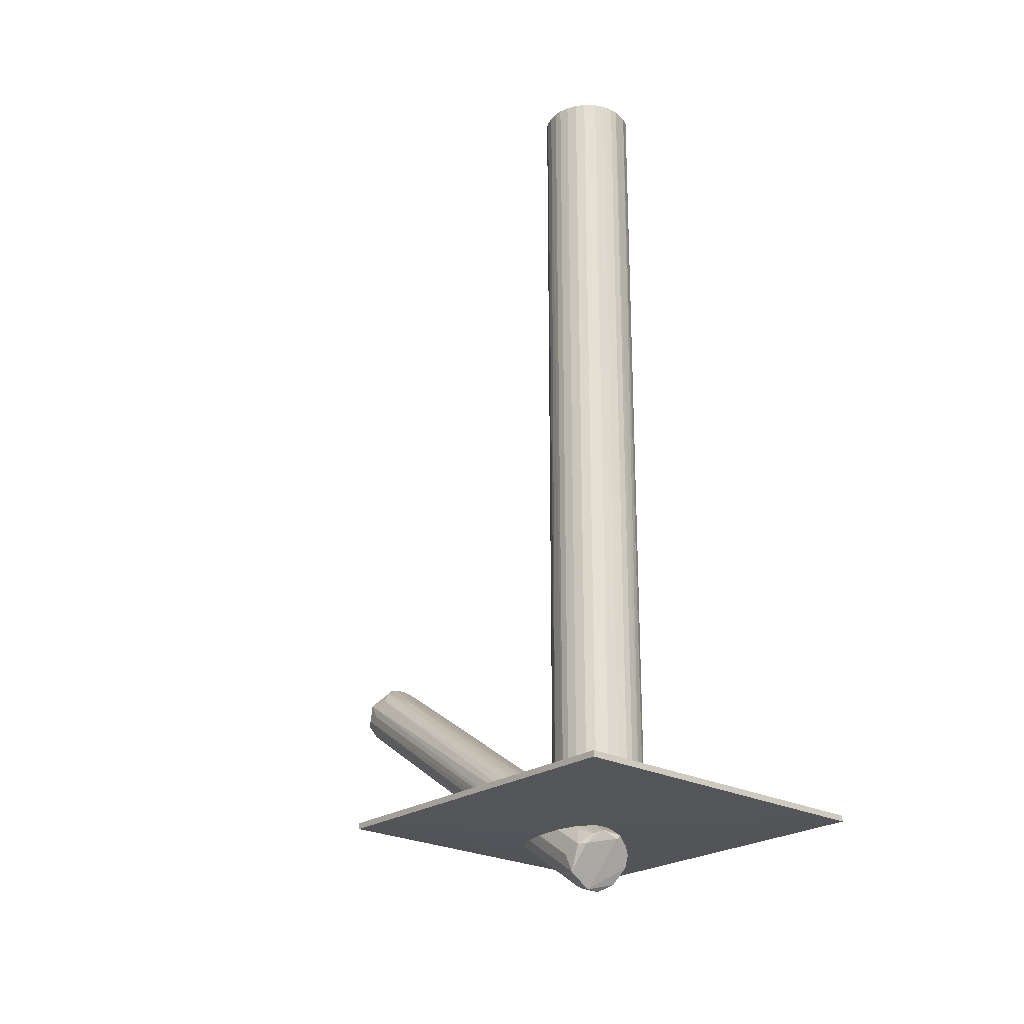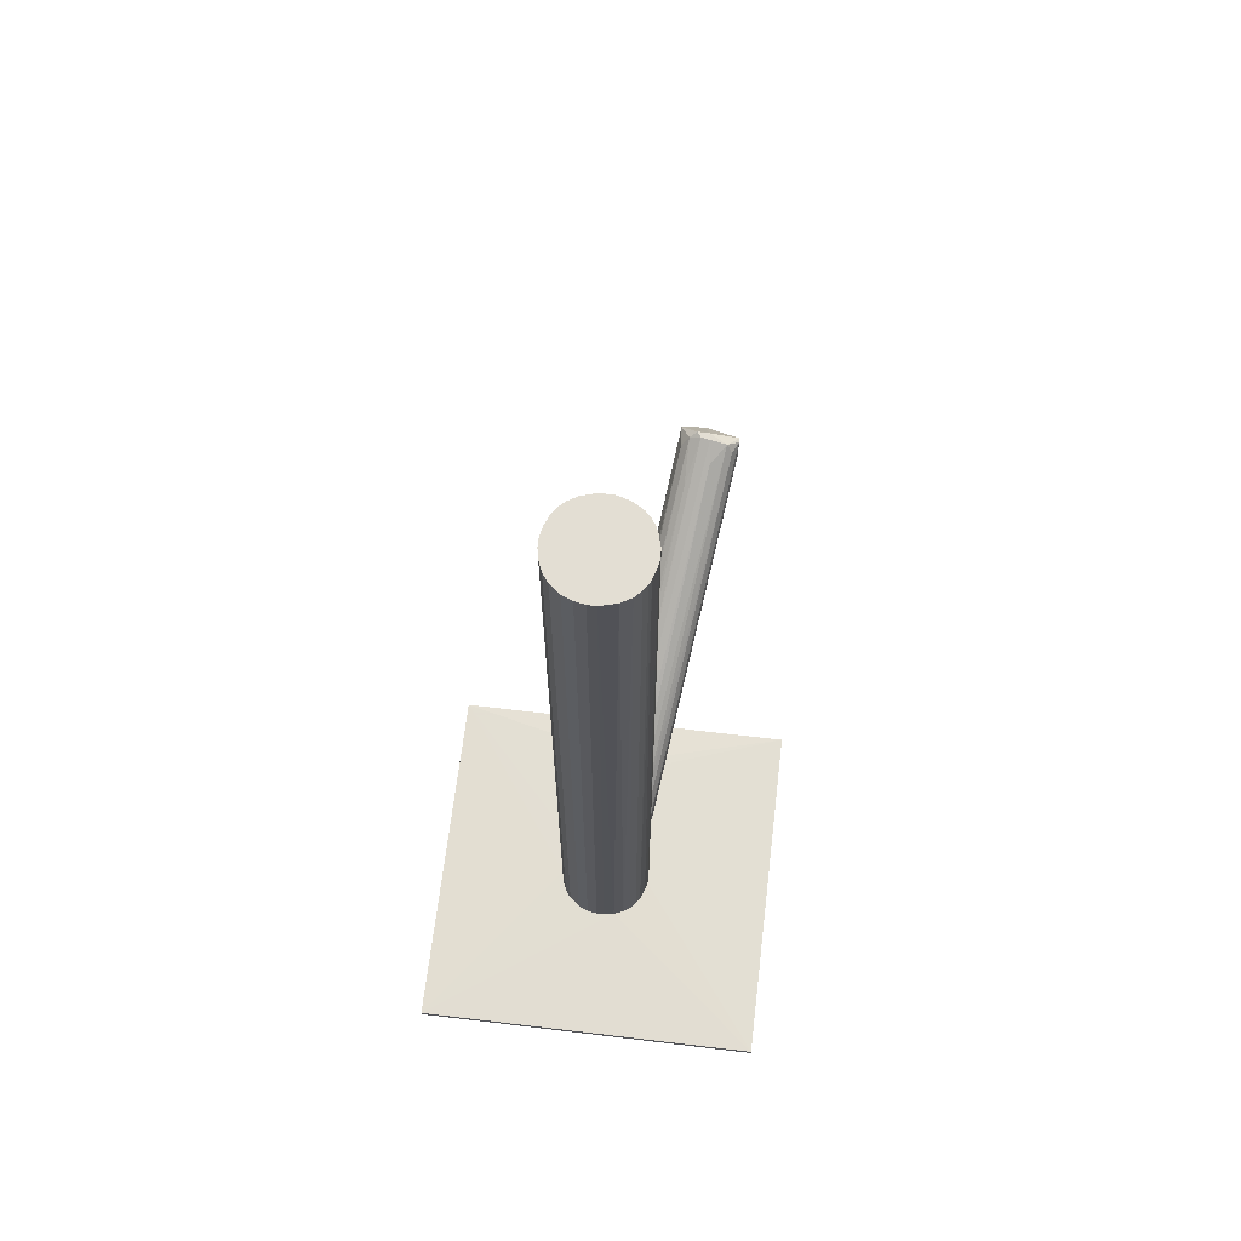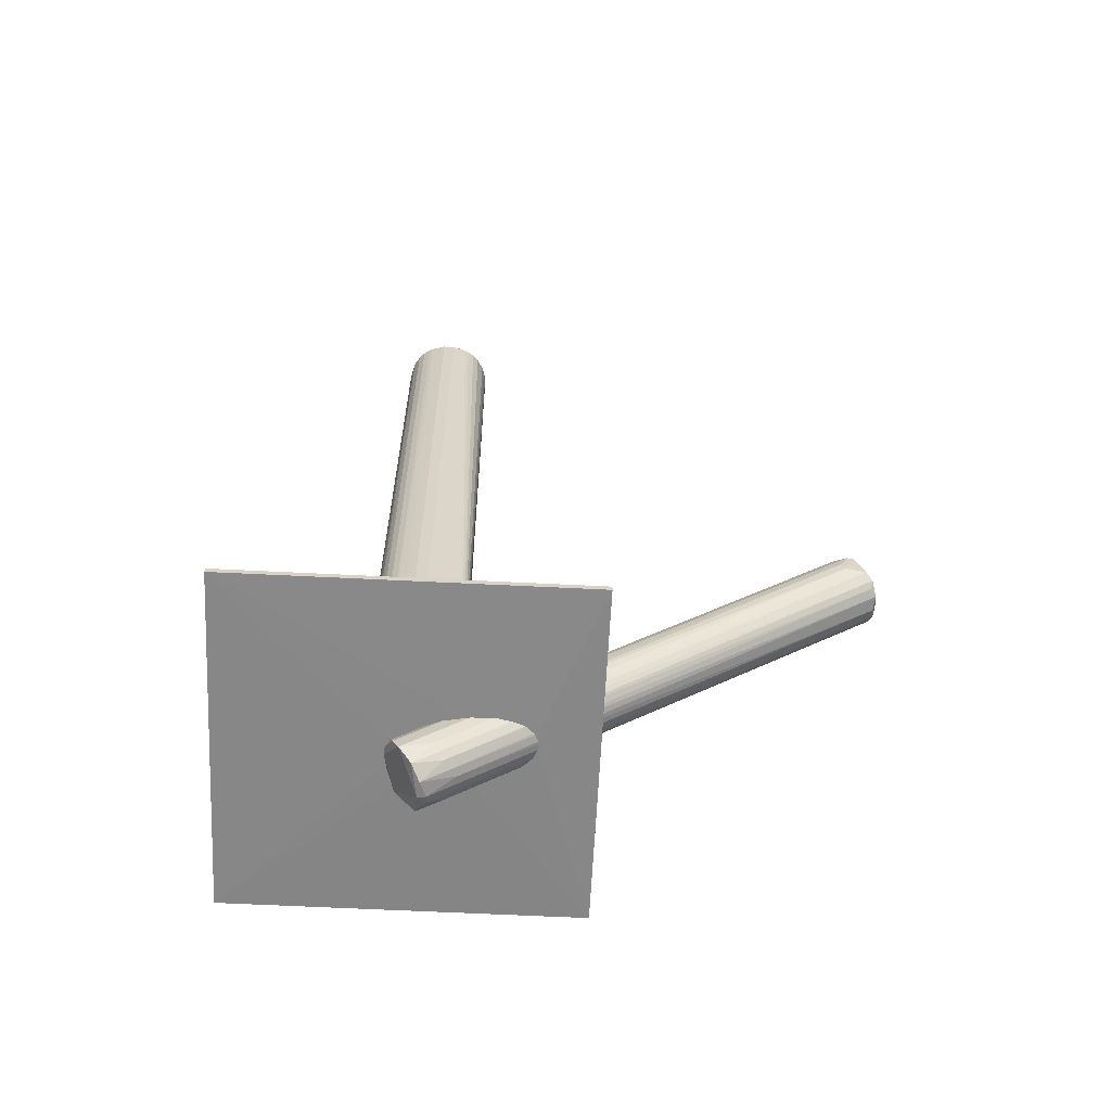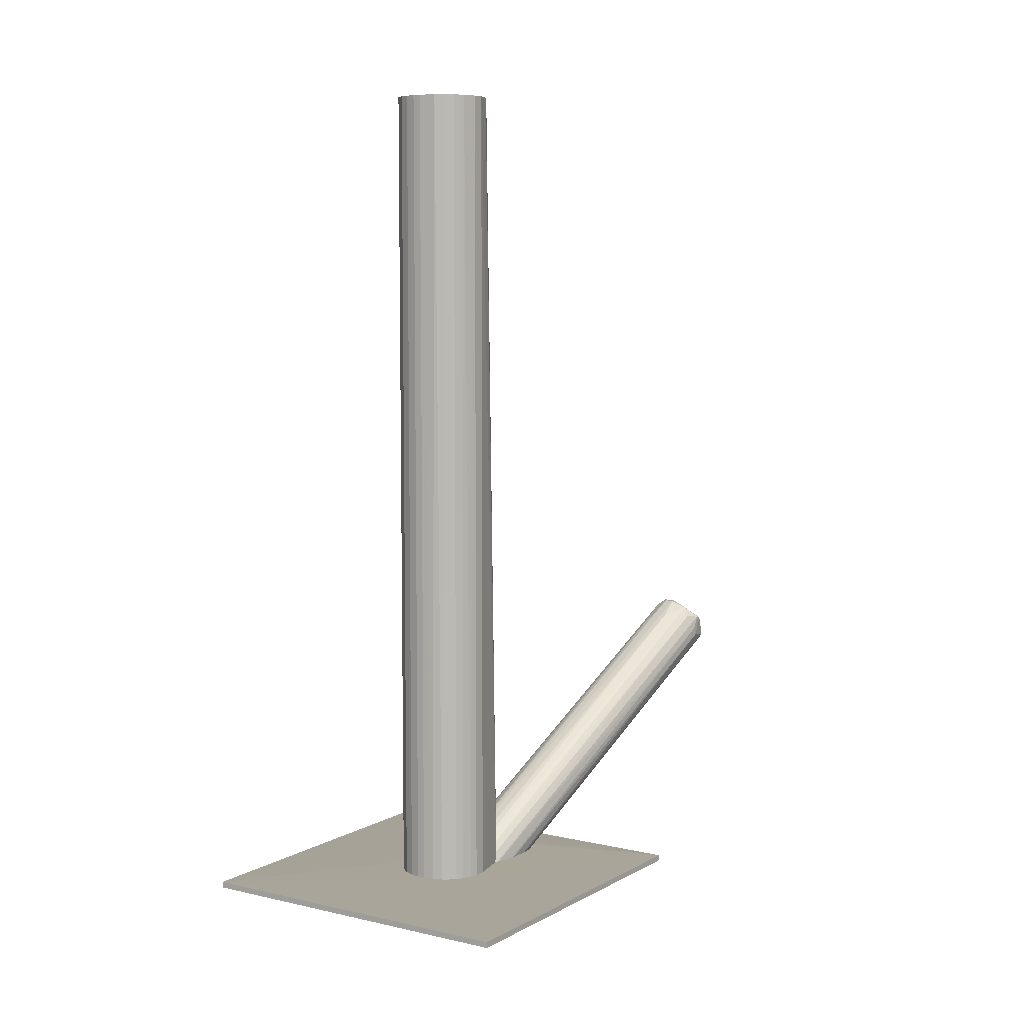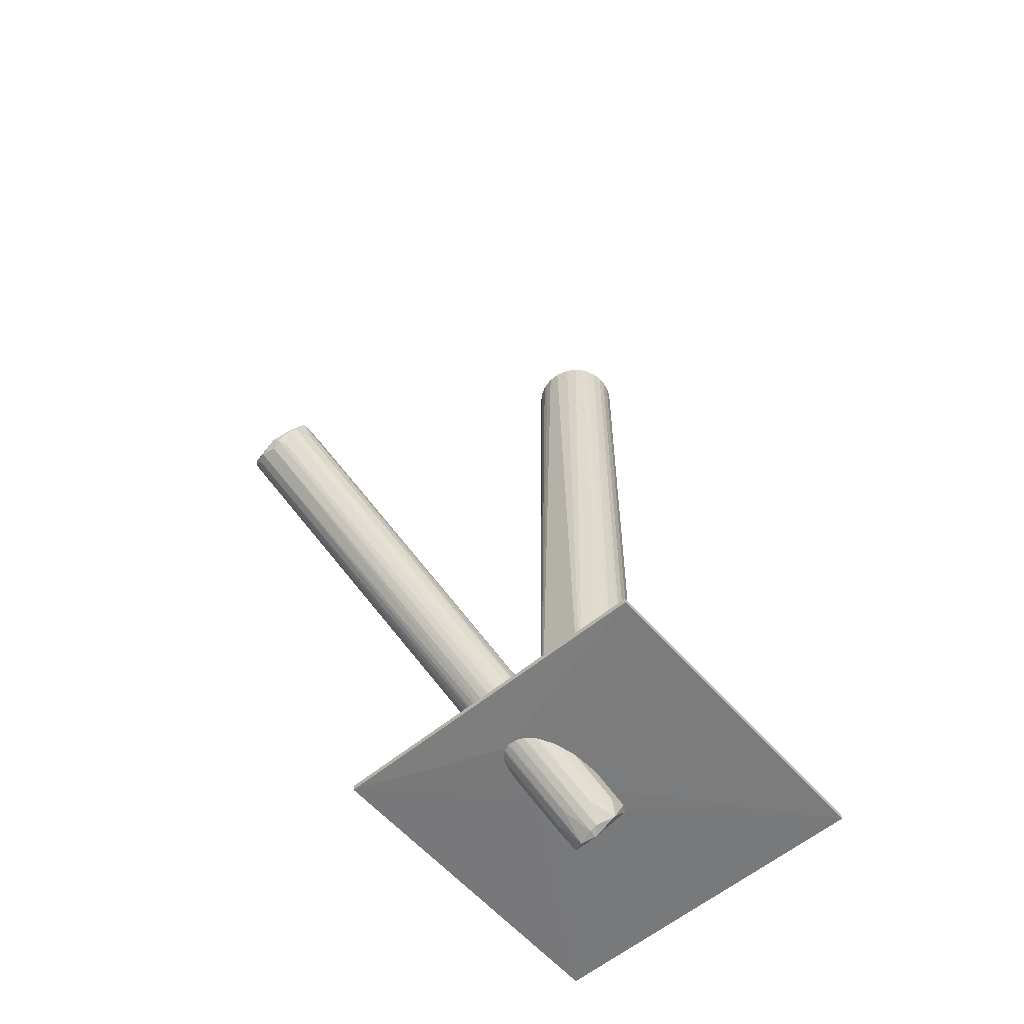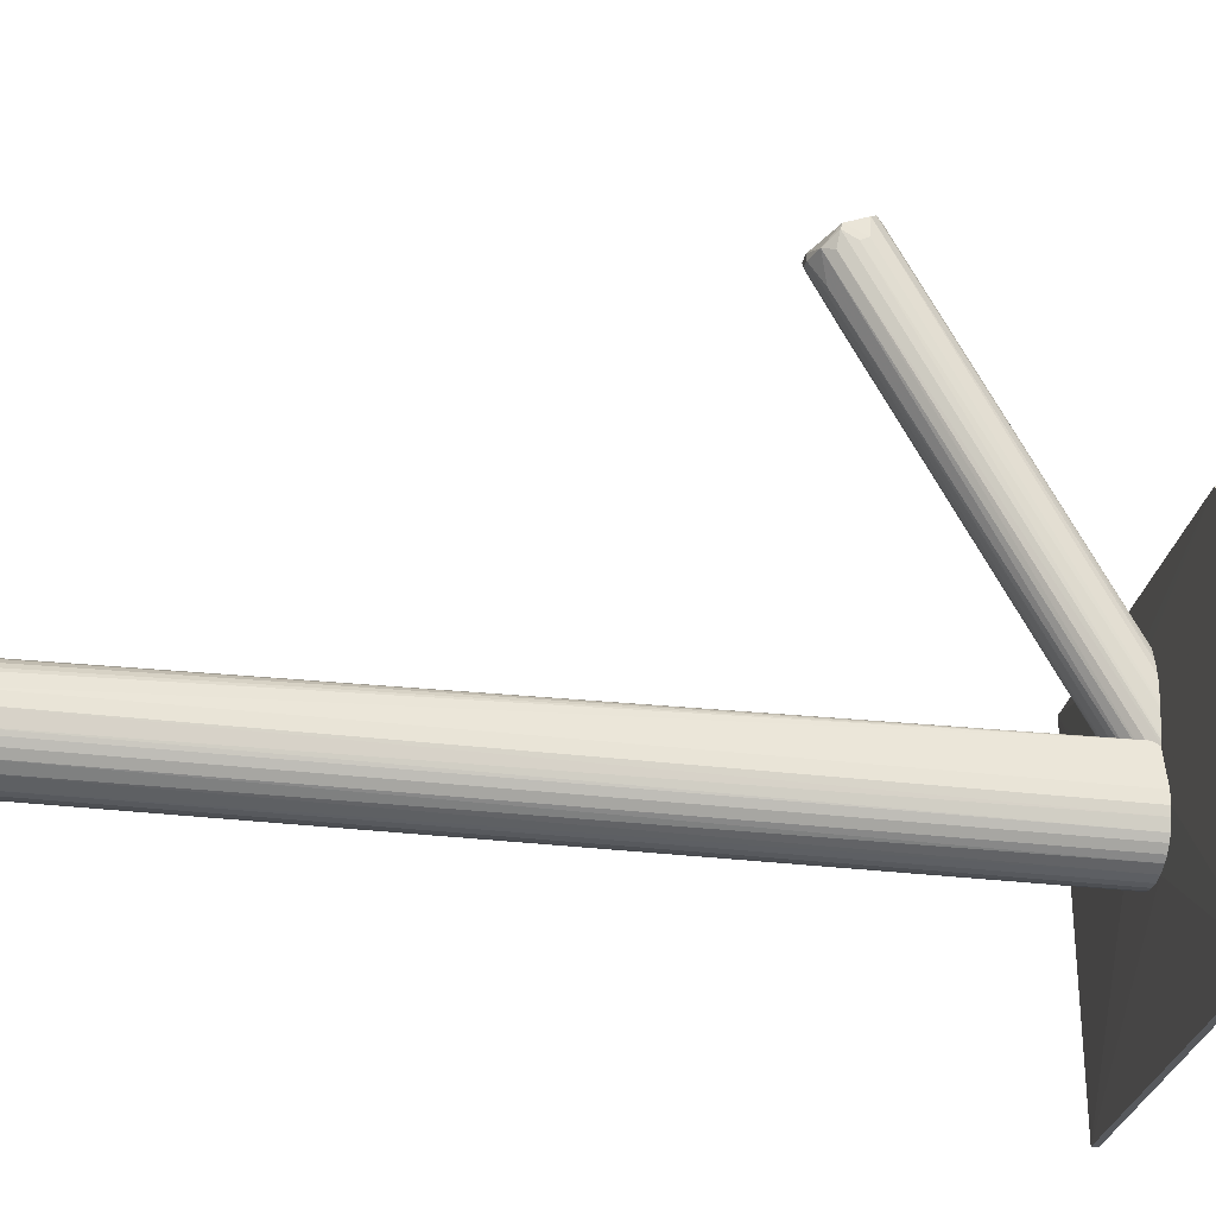
<metadata>
{"format":"obj","ext":"obj","renderer":"f3d","projection":"perspective","resolution":1024,"background":"white","views":[{"elev":-23.6,"azim":-41.5,"up":"+Z"},{"elev":67.3,"azim":6.8,"up":"+Z"},{"elev":-62.4,"azim":87.1,"up":"+Z"},{"elev":7.0,"azim":33.5,"up":"+Z"},{"elev":-58.2,"azim":-139.4,"up":"+Z"},{"elev":-29.1,"azim":79.3,"up":"+Y"}]}
</metadata>
<code>
o convex_0
v -0.001176 -0.03223 -0.1307
v 0.01725 0.08002 -0.03916
v 0.01379 0.08002 -0.03916
v -0.001754 -0.0426 -0.1152
v 0.02646 0.07946 -0.05068
v 0.009187 0.08578 -0.0501
v 0.008609 -0.04145 -0.1209
v -0.008665 -0.03856 -0.1198
v 0.02243 0.08636 -0.05471
v 0.007457 -0.03626 -0.129
v 0.023 0.07773 -0.0409
v -0.008087 -0.03511 -0.1273
v 0.01379 0.08809 -0.05414
v 0.009187 0.07773 -0.04435
v 0.003428 -0.04376 -0.1163
v -0.005784 -0.04202 -0.1169
v 0.01782 0.07773 -0.03916
v 0.02646 0.08061 -0.04435
v 0.003428 -0.03396 -0.1313
v 0.008613 0.08406 -0.04493
v 0.02012 0.08809 -0.05471
v 0.00918 -0.03971 -0.1244
v -0.005206 -0.02763 -0.1255
v -0.008665 -0.03339 -0.1221
v 0.02588 0.08521 -0.05126
v 0.007457 -0.04202 -0.1186
v 0.01034 0.08752 -0.05126
v 0.01149 0.06562 -0.0478
v 0.009761 -0.03051 -0.1226
v 0.02473 0.07658 -0.04377
v 0.006883 -0.0282 -0.1261
v 0.01609 0.08752 -0.05528
v -0.00348 -0.03223 -0.1301
v 0.02416 0.08693 -0.05298
v -0.001176 -0.03453 -0.1313
v -0.006358 -0.03626 -0.1146
v 0.01149 0.07888 -0.0409
v 0.01839 0.0714 -0.0432
v 0.01552 0.08868 -0.0524
v 0.002276 -0.02475 -0.1261
v 0.006309 -0.0403 -0.1157
v 0.02646 0.08233 -0.04493
v -0.00751 -0.04087 -0.1198
v 0.02646 0.07831 -0.04838
v 0.001702 -0.04087 -0.114
v 0.008038 0.08118 -0.04954
v 0.01494 0.07831 -0.03916
v -0.002906 -0.04317 -0.1157
v 0.002276 -0.04376 -0.1175
v 0.01264 0.08635 -0.05472
f 13 33 50
f 2 3 17
f 11 2 17
f 3 2 20
f 8 14 20
f 9 19 21
f 6 12 24
f 12 8 24
f 8 20 24
f 15 7 26
f 12 6 27
f 6 20 27
f 23 12 27
f 5 22 29
f 22 10 29
f 25 5 29
f 10 25 29
f 7 18 30
f 18 11 30
f 26 7 30
f 19 9 31
f 10 19 31
f 13 21 32
f 12 23 33
f 32 1 33
f 13 32 33
f 9 21 34
f 25 10 34
f 31 9 34
f 10 31 34
f 1 19 35
f 19 10 35
f 10 22 35
f 33 1 35
f 12 33 35
f 14 8 36
f 8 16 36
f 3 20 37
f 20 14 37
f 16 28 37
f 14 36 37
f 36 16 37
f 15 11 38
f 11 17 38
f 20 2 39
f 21 13 39
f 27 20 39
f 13 27 39
f 34 21 39
f 19 1 40
f 21 19 40
f 1 32 40
f 32 21 40
f 11 15 41
f 15 26 41
f 30 11 41
f 26 30 41
f 2 11 42
f 18 5 42
f 11 18 42
f 5 25 42
f 25 34 42
f 39 2 42
f 34 39 42
f 8 12 43
f 16 8 43
f 12 35 43
f 5 18 44
f 18 7 44
f 22 5 44
f 7 22 44
f 4 15 45
f 17 4 45
f 15 38 45
f 38 17 45
f 20 6 46
f 6 24 46
f 24 20 46
f 17 3 47
f 4 17 47
f 3 37 47
f 37 28 47
f 15 4 48
f 28 16 48
f 16 43 48
f 4 47 48
f 47 28 48
f 7 15 49
f 22 7 49
f 35 22 49
f 43 35 49
f 15 48 49
f 48 43 49
f 27 13 50
f 23 27 50
f 33 23 50
o convex_1
v -0.01038 -0.03109 -0.1106
v -0.05012 -0.08867 -0.1129
v -0.005205 -0.03512 -0.1134
v 0.05007 -0.08867 -0.1111
v 0.05007 0.01151 -0.1111
v -0.05012 0.01152 -0.1129
v 0.05007 -0.08867 -0.1129
v 0.05007 0.01151 -0.1129
v -0.05012 -0.08867 -0.1111
v -0.05012 0.01152 -0.1111
v 0.009182 -0.002885 -0.1106
v 0.006878 -0.00518 -0.1134
v 0.003994 -0.05124 -0.1106
v 0.01149 -0.02419 -0.1134
v 0.01321 -0.0403 -0.1106
v 0.001121 -0.03913 -0.1134
v -0.01327 -0.03971 -0.1106
v -0.006931 -0.02246 -0.1134
v 0.003425 -0.001149 -0.1106
f 51 61 69
f 54 52 57
f 55 54 57
f 55 57 58
f 56 55 58
f 52 54 59
f 56 52 59
f 56 59 60
f 55 56 60
f 56 58 62
f 59 54 63
f 58 57 64
f 53 62 64
f 62 58 64
f 54 55 65
f 55 61 65
f 61 51 65
f 63 54 65
f 52 53 66
f 57 52 66
f 53 64 66
f 64 57 66
f 60 59 67
f 51 60 67
f 59 63 67
f 65 51 67
f 63 65 67
f 53 52 68
f 52 56 68
f 62 53 68
f 56 62 68
f 60 51 69
f 55 60 69
f 61 55 69
o convex_2
v -0.003481 -0.02475 -0.1065
v -0.001179 -0.05182 -0.1106
v -0.004057 -0.05124 -0.1106
v -0.001179 -0.05182 0.1313
v 0.01322 -0.03685 -0.1106
v 0.008609 -0.02821 0.1313
v -0.01269 -0.03455 0.1313
v 0.01149 -0.04548 0.1313
v -0.01269 -0.0426 -0.1106
v 0.01034 -0.02476 -0.1106
v -0.001754 -0.02533 0.1313
v -0.009815 -0.04779 0.1313
v 0.008609 -0.04894 -0.1106
v -0.01039 -0.02994 -0.1106
v 0.01322 -0.03685 0.1313
v -0.008664 -0.02821 0.1313
v 0.005729 -0.05066 0.1313
v 0.01264 -0.0426 -0.1106
v -0.01269 -0.0426 0.1313
v -0.01327 -0.03743 -0.1106
v -0.009815 -0.04779 -0.1106
v -0.005783 -0.02475 -0.1106
v -0.006935 -0.05009 0.1313
v 0.004002 -0.05124 -0.1106
v 0.004002 -0.02591 0.1313
v 0.01149 -0.03167 0.1313
v 0.01322 -0.0403 0.1313
v -0.01327 -0.03973 0.1313
v 0.008609 -0.04894 0.1313
v -0.01039 -0.02994 0.1313
v -0.01212 -0.03282 -0.1106
v 0.01034 -0.04721 -0.1106
v -0.01154 -0.04548 0.1313
v 0.001124 -0.05182 0.1313
v -0.005783 -0.02649 0.1313
v -0.006935 -0.05009 -0.1106
v -0.01154 -0.04548 -0.1106
v 0.01322 -0.0403 -0.1106
v 0.001699 -0.02533 0.1313
v -0.01154 -0.03167 0.1313
v -0.004057 -0.05124 0.1313
v 0.00688 -0.05009 -0.1106
v 0.01149 -0.04548 -0.1106
v 0.001124 -0.05182 -0.1106
v -0.01327 -0.03973 -0.1106
v -0.01327 -0.03743 0.1313
v 0.005729 -0.02649 0.1313
v 0.01206 -0.04433 0.1313
v 0.01206 -0.03282 0.1313
v 0.01034 -0.02994 0.1313
v 0.01034 -0.04721 0.1313
f 98 101 120
f 72 71 73
f 71 72 74
f 73 75 76
f 75 73 77
f 74 72 78
f 74 78 79
f 76 75 80
f 73 76 81
f 71 74 82
f 79 78 83
f 75 77 84
f 74 79 84
f 76 80 85
f 77 73 86
f 82 74 87
f 81 76 88
f 83 78 89
f 78 72 90
f 70 79 91
f 80 70 91
f 79 83 91
f 73 81 92
f 81 90 92
f 71 82 93
f 80 75 94
f 75 84 95
f 74 84 96
f 84 77 96
f 88 76 97
f 78 88 97
f 77 86 98
f 76 85 99
f 91 83 99
f 85 91 99
f 89 76 100
f 83 89 100
f 82 87 101
f 98 82 101
f 88 78 102
f 81 88 102
f 90 81 102
f 73 71 103
f 86 73 103
f 93 86 103
f 85 80 104
f 80 91 104
f 91 85 104
f 90 72 105
f 72 92 105
f 92 90 105
f 78 90 106
f 102 78 106
f 90 102 106
f 87 74 107
f 74 96 107
f 96 87 107
f 79 70 108
f 70 80 108
f 94 79 108
f 80 94 108
f 76 99 109
f 99 83 109
f 100 76 109
f 83 100 109
f 72 73 110
f 92 72 110
f 73 92 110
f 93 82 111
f 86 93 111
f 82 98 111
f 98 86 111
f 101 87 112
f 77 101 112
f 71 93 113
f 103 71 113
f 93 103 113
f 89 78 114
f 78 97 114
f 97 89 114
f 76 89 115
f 97 76 115
f 89 97 115
f 75 79 116
f 94 75 116
f 79 94 116
f 96 77 117
f 87 96 117
f 77 112 117
f 112 87 117
f 84 79 118
f 79 95 118
f 95 84 118
f 79 75 119
f 75 95 119
f 95 79 119
f 77 98 120
f 101 77 120

</code>
